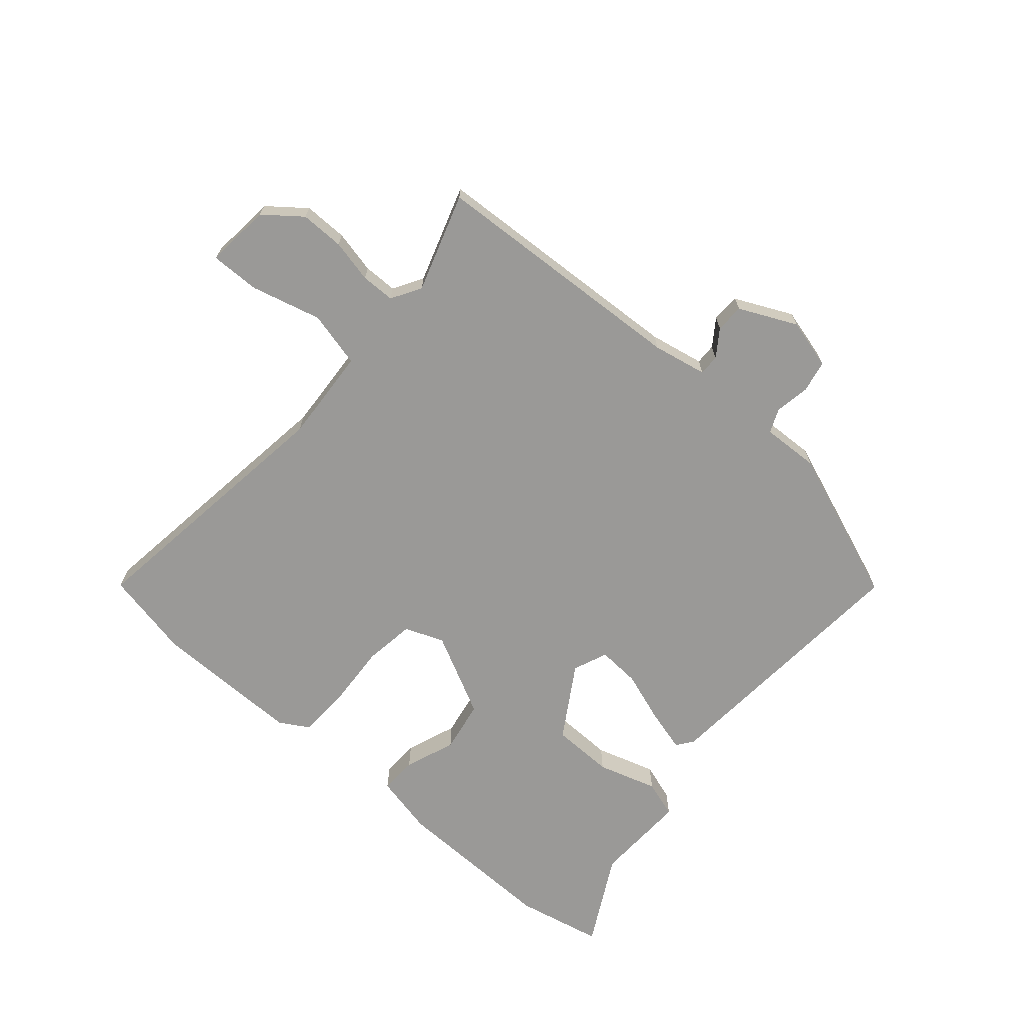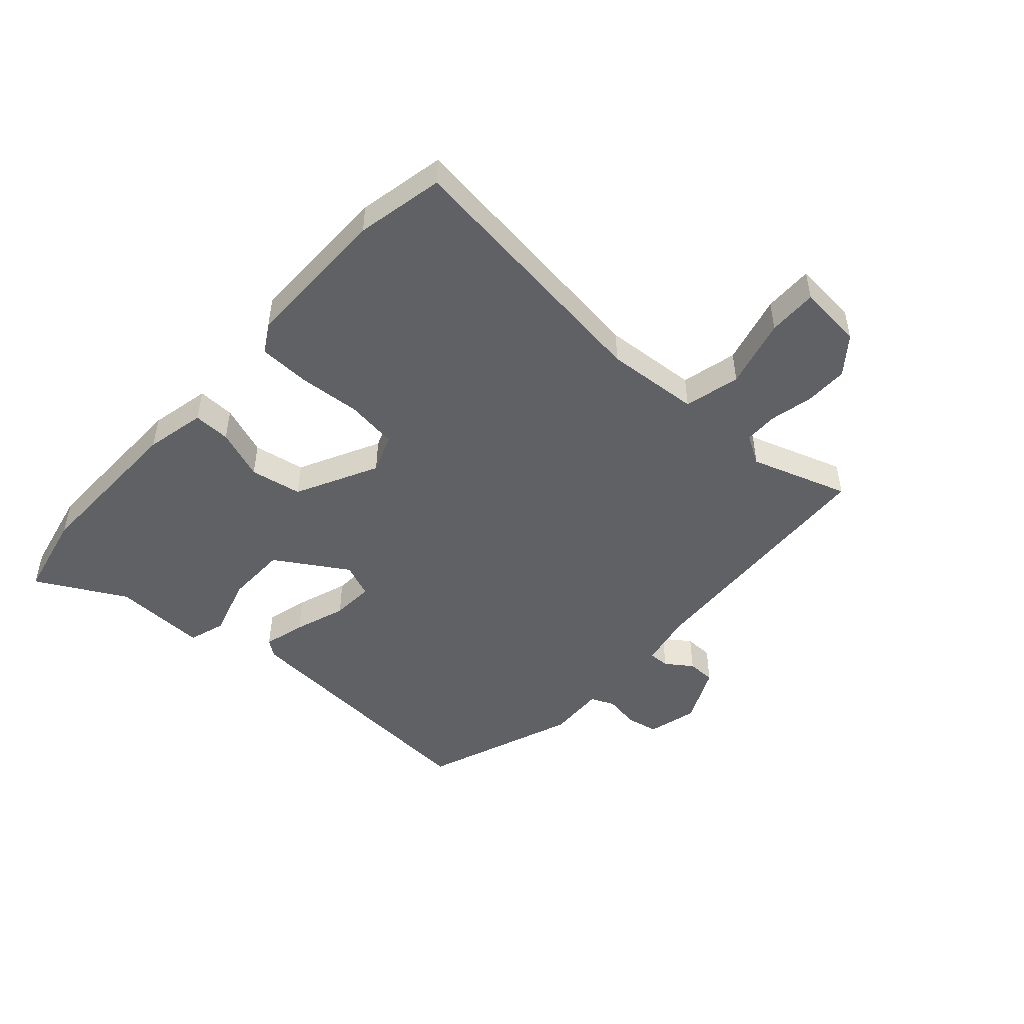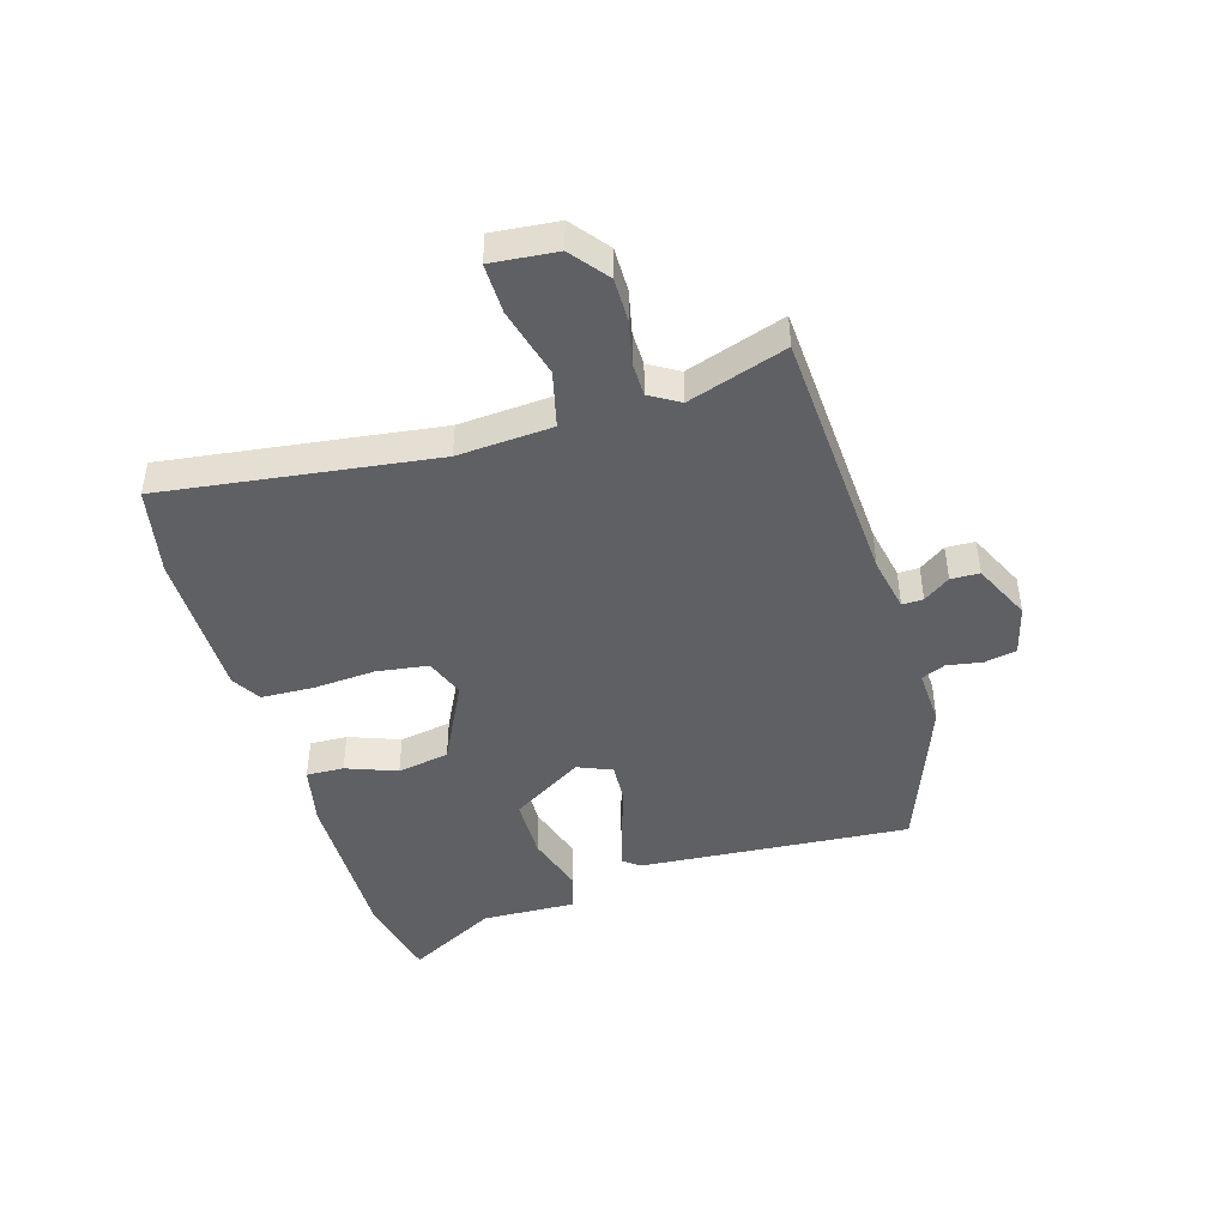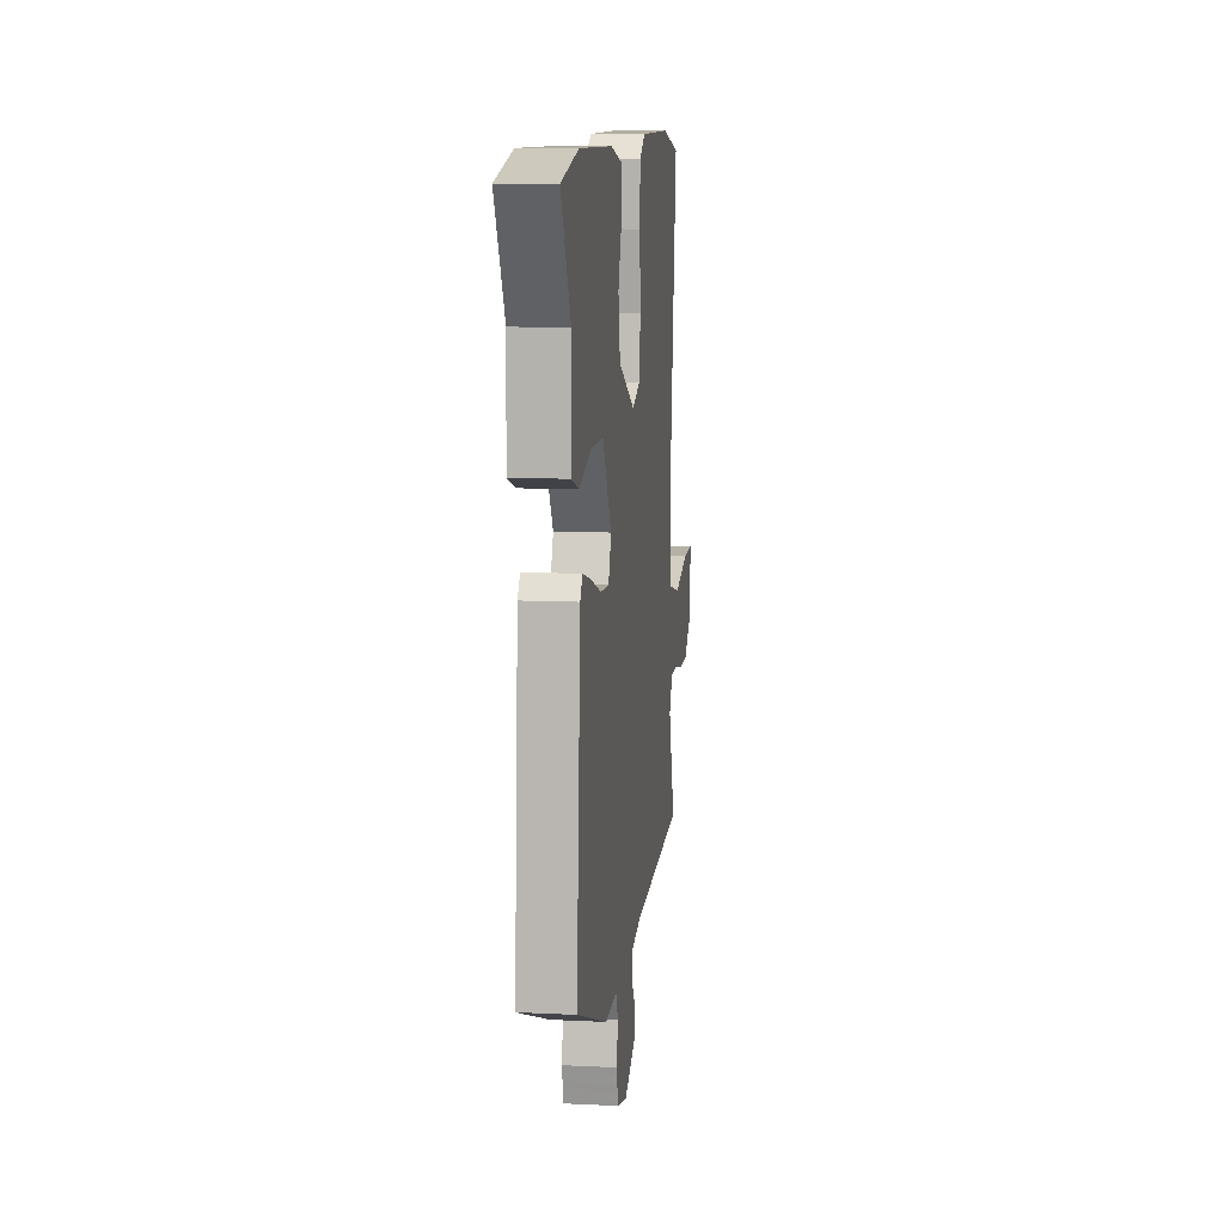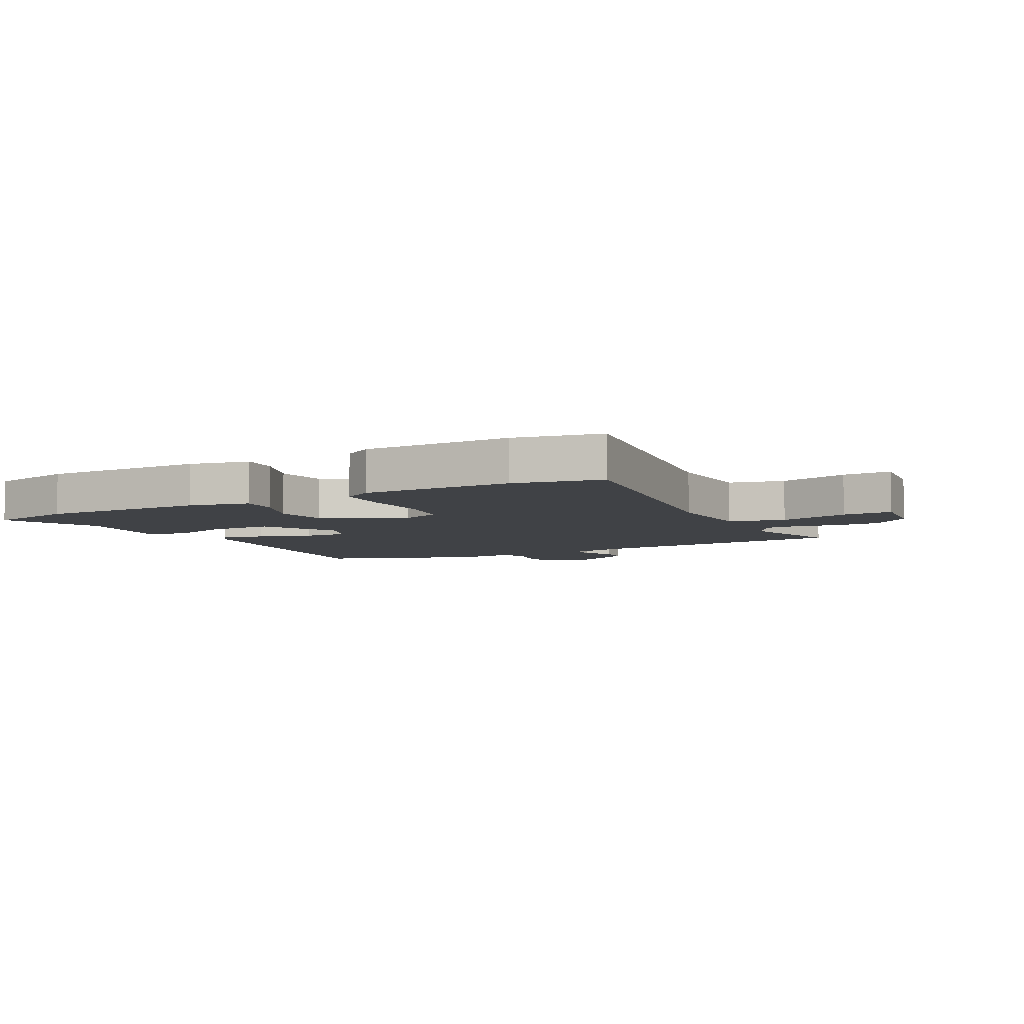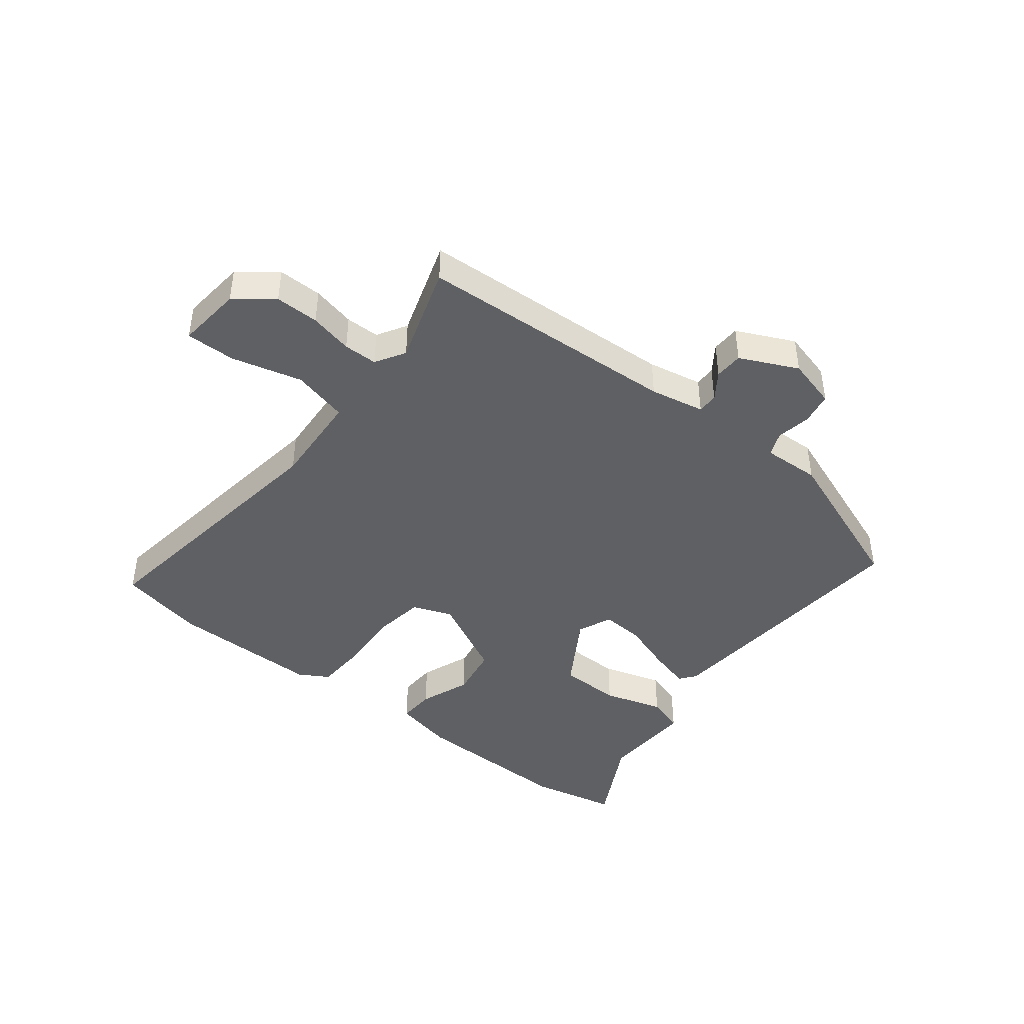
<metadata>
{"format":"obj","ext":"obj","renderer":"f3d","projection":"perspective","resolution":1024,"background":"white","views":[{"elev":-68.9,"azim":138.8,"up":"+Y"},{"elev":-48.5,"azim":47.8,"up":"+Y"},{"elev":-45.0,"azim":106.3,"up":"+Y"},{"elev":10.5,"azim":-83.0,"up":"+Z"},{"elev":-6.5,"azim":27.5,"up":"+Y"},{"elev":-43.3,"azim":141.4,"up":"+Y"}]}
</metadata>
<code>
v -0.613 0.07 0.475
v -0.465 0.07 0.508
v -0.183 0.07 0.505
v -0.079 0.07 0.483
v -0.081 0.07 0.419
v -0.113 0.07 0.332
v -0.097 0.07 0.243
v 0.044 0.07 0.173
v 0.111 0.07 0.199
v 0.123 0.07 0.287
v 0.115 0.07 0.395
v 0.118 0.07 0.484
v 0.168 0.07 0.514
v 0.424 0.07 0.515
v 0.575 0.07 0.485
v 0.516 0.07 0.021
v 0.528 0.07 -0.141
v 0.624 0.07 -0.164
v 0.744 0.07 -0.132
v 0.829 0.07 -0.13
v 0.819 0.07 -0.242
v 0.756 0.07 -0.292
v 0.681 0.07 -0.292
v 0.607 0.07 -0.276
v 0.549 0.07 -0.277
v 0.519 0.07 -0.328
v 0.575 0.07 -0.496
v 0.129 0.07 -0.524
v 0.036 0.07 -0.543
v 0.037 0.07 -0.579
v 0.069 0.07 -0.624
v 0.068 0.07 -0.673
v -0.03 0.07 -0.72
v -0.116 0.07 -0.698
v -0.127 0.07 -0.643
v -0.117 0.07 -0.583
v -0.135 0.07 -0.542
v -0.233 0.07 -0.547
v -0.498 0.07 -0.449
v -0.465 0.07 0.015
v -0.444 0.07 0.043
v -0.372 0.07 0.024
v -0.283 0.07 -0.006
v -0.21 0.07 -0.01
v -0.186 0.07 0.049
v -0.263 0.07 0.172
v -0.369 0.07 0.173
v -0.471 0.07 0.141
v -0.535 0.07 0.161
v -0.53 0.07 0.322
v -0.613 0 0.475
v -0.465 0 0.508
v -0.183 0 0.505
v -0.079 0 0.483
v -0.081 0 0.419
v -0.113 0 0.332
v -0.097 0 0.243
v 0.044 0 0.173
v 0.111 0 0.199
v 0.123 0 0.287
v 0.115 0 0.395
v 0.118 0 0.484
v 0.168 0 0.514
v 0.424 0 0.515
v 0.575 0 0.485
v 0.516 0 0.021
v 0.528 0 -0.141
v 0.624 0 -0.164
v 0.744 0 -0.132
v 0.829 0 -0.13
v 0.819 0 -0.242
v 0.756 0 -0.292
v 0.681 0 -0.292
v 0.607 0 -0.276
v 0.549 0 -0.277
v 0.519 0 -0.328
v 0.575 0 -0.496
v 0.129 0 -0.524
v 0.036 0 -0.543
v 0.037 0 -0.579
v 0.069 0 -0.624
v 0.068 0 -0.673
v -0.03 0 -0.72
v -0.116 0 -0.698
v -0.127 0 -0.643
v -0.117 0 -0.583
v -0.135 0 -0.542
v -0.233 0 -0.547
v -0.498 0 -0.449
v -0.465 0 0.015
v -0.444 0 0.043
v -0.372 0 0.024
v -0.283 0 -0.006
v -0.21 0 -0.01
v -0.186 0 0.049
v -0.263 0 0.172
v -0.369 0 0.173
v -0.471 0 0.141
v -0.535 0 0.161
v -0.53 0 0.322
f 47 48 49 50
f 46 47 50 1
f 40 41 42 43
f 38 39 40 43
f 37 38 43 44
f 36 37 44 45
f 34 35 36
f 33 34 36
f 30 31 32 33
f 29 30 33 36
f 26 27 28
f 25 26 28 29
f 21 22 23 24
f 21 24 25
f 18 19 20 21
f 17 18 21 25
f 13 14 15 16
f 13 16 17
f 10 11 12 13
f 9 10 13 17
f 8 9 17 25
f 3 4 5 6
f 3 6 7
f 46 1 2 3
f 45 46 3 7
f 25 29 36 45
f 7 8 25 45
f 100 99 98 97
f 51 100 97 96
f 93 92 91 90
f 93 90 89 88
f 94 93 88 87
f 95 94 87 86
f 86 85 84
f 86 84 83
f 83 82 81 80
f 86 83 80 79
f 78 77 76
f 79 78 76 75
f 74 73 72 71
f 75 74 71
f 71 70 69 68
f 75 71 68 67
f 66 65 64 63
f 67 66 63
f 63 62 61 60
f 67 63 60 59
f 75 67 59 58
f 56 55 54 53
f 57 56 53
f 53 52 51 96
f 57 53 96 95
f 95 86 79 75
f 95 75 58 57
f 1 51 52 2
f 2 52 53 3
f 3 53 54 4
f 4 54 55 5
f 5 55 56 6
f 6 56 57 7
f 7 57 58 8
f 8 58 59 9
f 9 59 60 10
f 10 60 61 11
f 11 61 62 12
f 12 62 63 13
f 13 63 64 14
f 14 64 65 15
f 15 65 66 16
f 16 66 67 17
f 17 67 68 18
f 18 68 69 19
f 19 69 70 20
f 20 70 71 21
f 21 71 72 22
f 22 72 73 23
f 23 73 74 24
f 24 74 75 25
f 25 75 76 26
f 26 76 77 27
f 27 77 78 28
f 28 78 79 29
f 29 79 80 30
f 30 80 81 31
f 31 81 82 32
f 32 82 83 33
f 33 83 84 34
f 34 84 85 35
f 35 85 86 36
f 36 86 87 37
f 37 87 88 38
f 38 88 89 39
f 39 89 90 40
f 40 90 91 41
f 41 91 92 42
f 42 92 93 43
f 43 93 94 44
f 44 94 95 45
f 45 95 96 46
f 46 96 97 47
f 47 97 98 48
f 48 98 99 49
f 49 99 100 50
f 50 100 51 1

</code>
